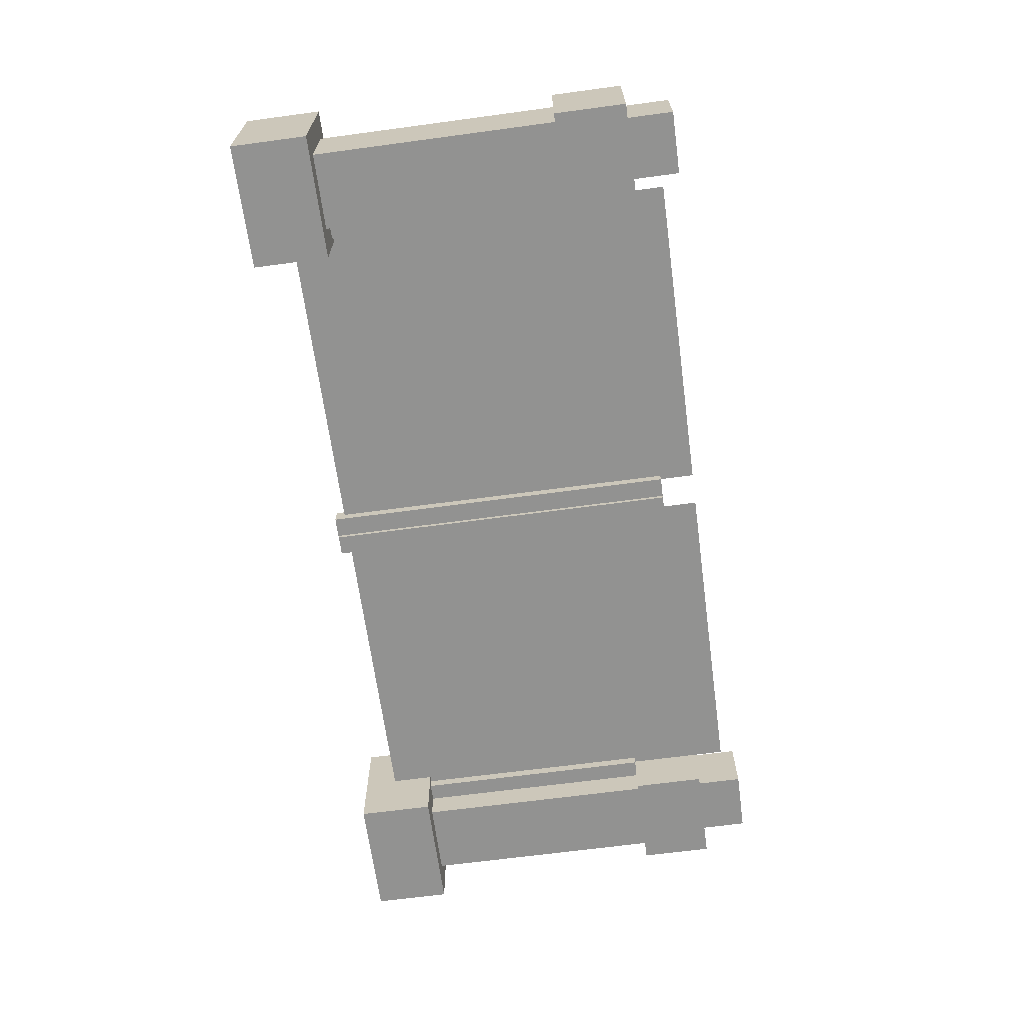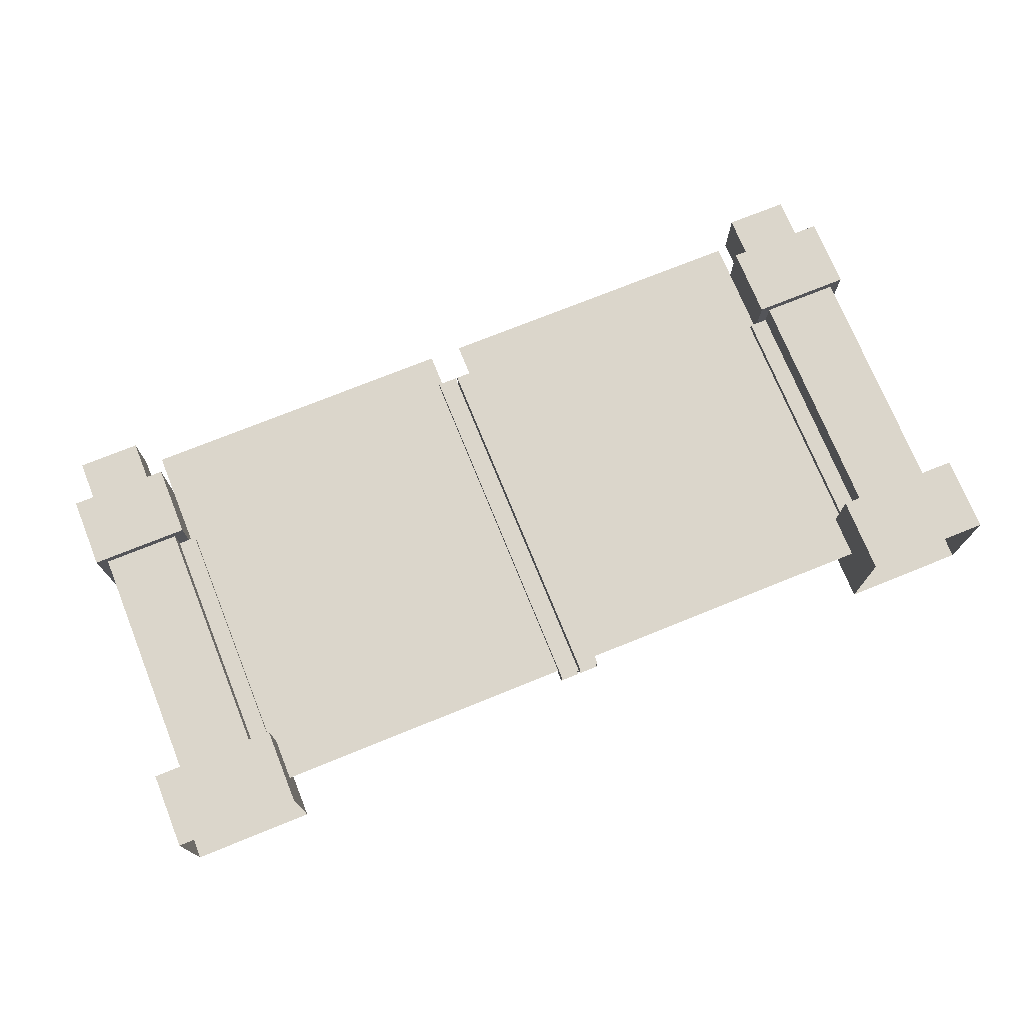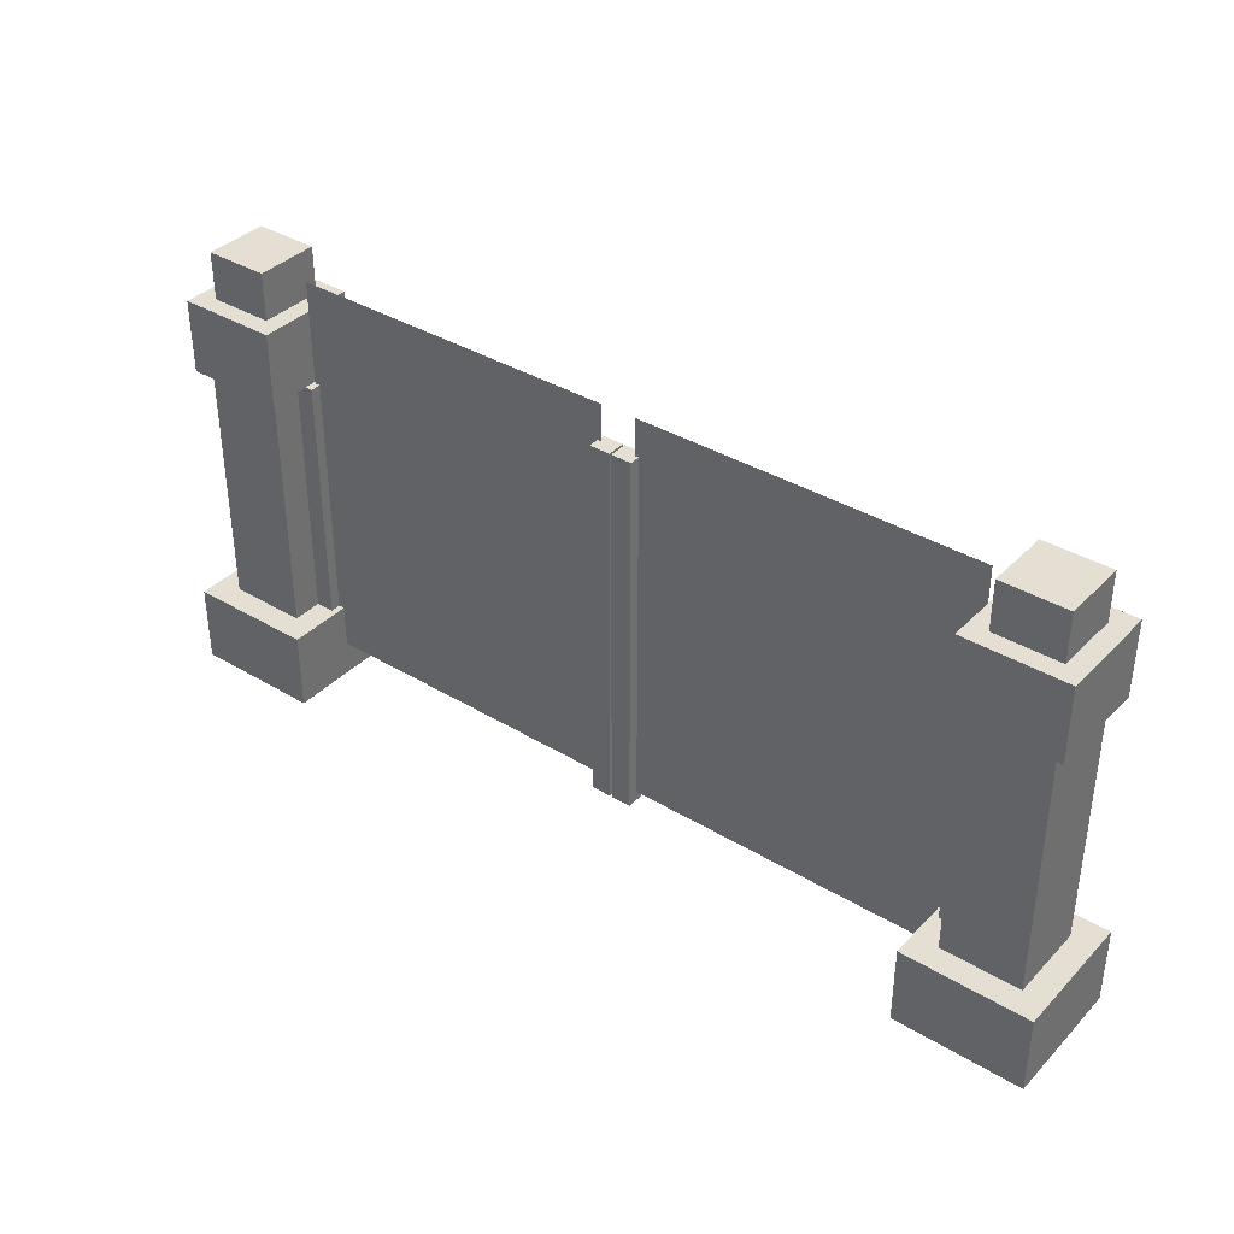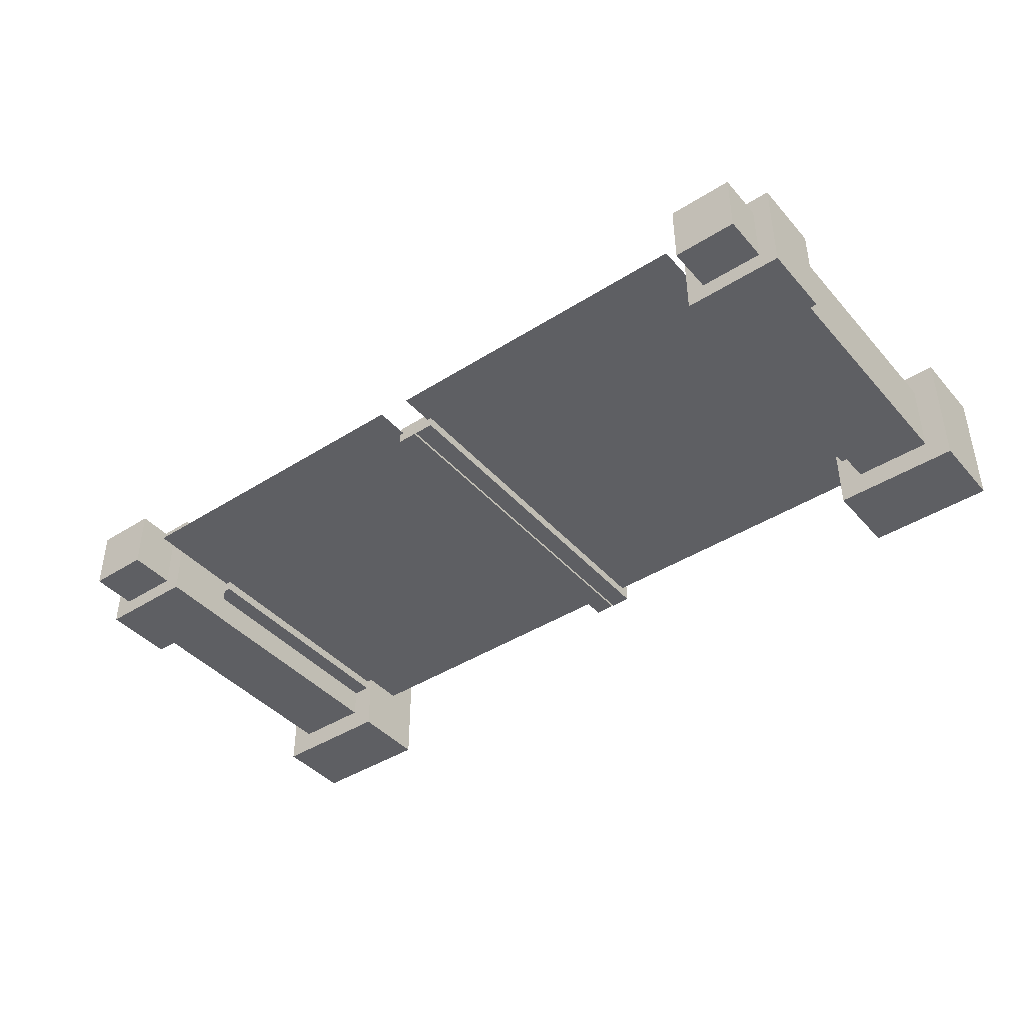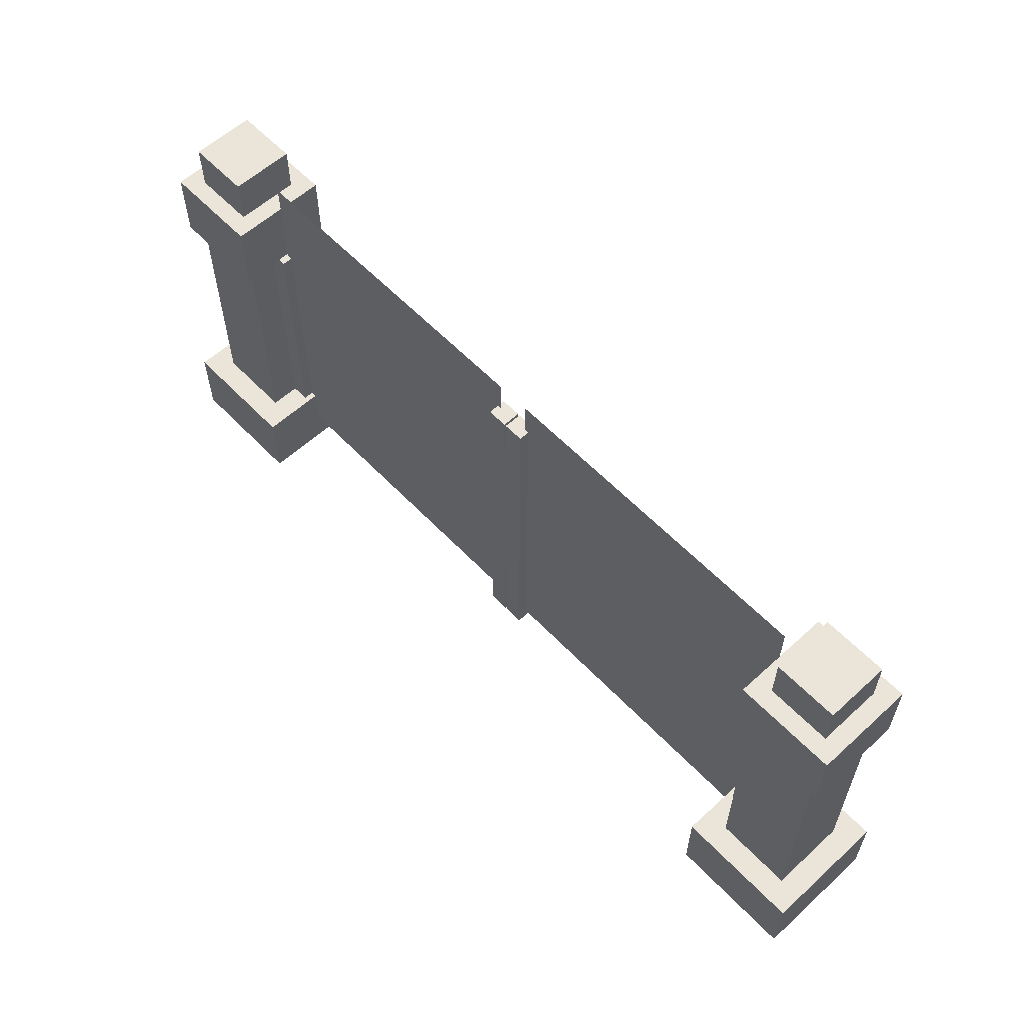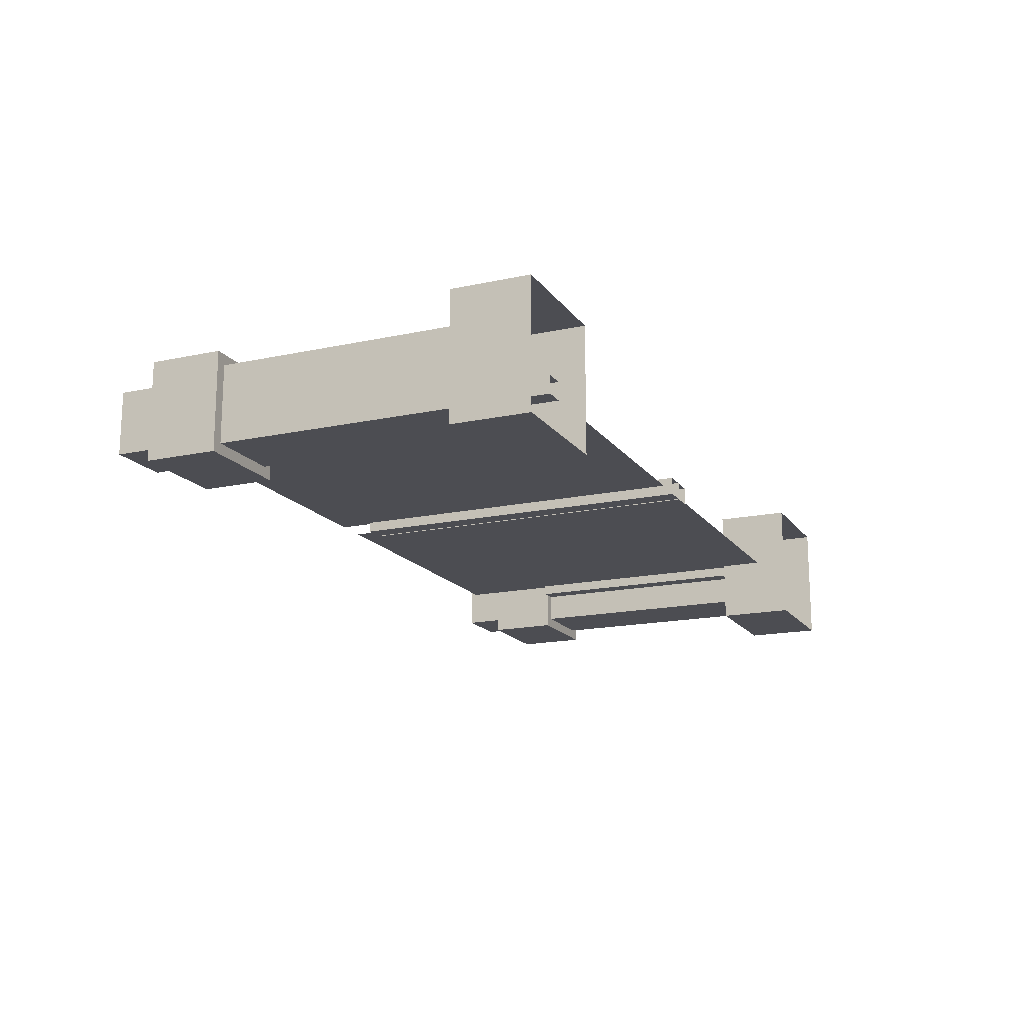
<metadata>
{"format":"obj","ext":"obj","renderer":"f3d","projection":"perspective","resolution":1024,"background":"white","views":[{"elev":-66.2,"azim":-82.3,"up":"+Y"},{"elev":73.5,"azim":158.0,"up":"+Y"},{"elev":37.0,"azim":37.9,"up":"+Z"},{"elev":-42.0,"azim":37.4,"up":"+Y"},{"elev":58.9,"azim":46.8,"up":"+Z"},{"elev":-16.4,"azim":113.9,"up":"+Y"}]}
</metadata>
<code>
g gate_heaven_1
v -0.2264 0.079 0.2354
v -0.01058 0.079 0.2354
v -0.01057 0.079 4.171
v -0.2264 0.079 4.171
v -0.2264 -0.1147 4.171
v -0.2264 -0.1147 0.2354
v -0.2264 0.079 0.2354
v -0.2264 0.079 4.171
v -0.01058 -0.1147 0.2354
v -0.2264 -0.1147 0.2354
v -0.2264 -0.1147 4.171
v -0.01057 -0.1147 4.171
v -0.01058 -0.1147 0.2354
v -0.01057 -0.1147 4.171
v -0.01057 0.079 4.171
v -0.01058 0.079 0.2354
v -0.1804 -0.002828 0.3387
v -3.703 -0.002828 0.3387
v -3.703 -0.002828 4.556
v -0.1804 -0.002828 4.556
v -4.781 0.5102 3.448
v -4.781 0.5102 4.223
v -4.781 -0.5462 4.223
v -4.781 -0.5462 3.448
v -4.667 0.3958 0.6621
v -3.839 0.3958 0.6621
v -3.839 0.3958 3.617
v -4.667 0.3958 3.617
v -4.925 -0.6903 -0.02396
v -4.925 0.6543 -0.02396
v -4.925 0.6543 0.8012
v -4.925 -0.6903 0.8012
v -3.839 -0.4318 0.6621
v -4.667 -0.4318 0.6621
v -4.667 -0.4318 3.617
v -3.839 -0.4318 3.617
v -4.925 0.6543 -0.02396
v -3.58 0.6543 -0.02396
v -3.58 0.6543 0.8012
v -4.925 0.6543 0.8012
v -3.724 0.5102 3.448
v -3.724 0.5102 4.223
v -4.781 0.5102 4.223
v -4.781 0.5102 3.448
v -4.781 -0.5462 3.448
v -4.781 -0.5462 4.223
v -3.724 -0.5462 4.223
v -3.724 -0.5462 3.448
v -3.724 -0.5462 3.448
v -3.724 -0.5462 4.223
v -3.724 0.5102 4.223
v -3.724 0.5102 3.448
v -3.839 0.3958 0.6621
v -3.839 -0.4318 0.6621
v -3.839 -0.4318 3.617
v -3.839 0.3958 3.617
v -3.58 -0.6903 0.8012
v -4.925 -0.6903 0.8012
v -4.925 0.6543 0.8012
v -3.58 0.6543 0.8012
v -3.58 -0.6903 -0.02396
v -4.925 -0.6903 -0.02396
v -4.925 -0.6903 0.8012
v -3.58 -0.6903 0.8012
v -3.724 0.5102 4.223
v -3.724 -0.5462 4.223
v -4.781 -0.5462 4.223
v -4.781 0.5102 4.223
v -3.58 0.6543 -0.02396
v -3.58 -0.6903 -0.02396
v -3.58 -0.6903 0.8012
v -3.58 0.6543 0.8012
v -4.667 -0.4318 0.6621
v -4.667 0.3958 0.6621
v -4.667 0.3958 3.617
v -4.667 -0.4318 3.617
v -4.781 0.5102 3.448
v -4.781 -0.5462 3.448
v -3.724 -0.5462 3.448
v -3.724 0.5102 3.448
v -3.644 -0.1147 0.2354
v -3.86 -0.1147 0.2354
v -3.86 -0.1147 3.451
v -3.644 -0.1147 3.451
v -3.644 0.079 3.451
v -3.644 0.079 0.2354
v -3.644 -0.1147 0.2354
v -3.644 -0.1147 3.451
v -3.86 0.079 0.2354
v -3.644 0.079 0.2354
v -3.644 0.079 3.451
v -3.86 0.079 3.451
v -3.86 0.079 0.2354
v -3.86 0.079 3.451
v -3.86 -0.1147 3.451
v -3.86 -0.1147 0.2354
v 0.2264 0.079 0.2354
v 0.2264 0.079 4.171
v 0.01057 0.079 4.171
v 0.01058 0.079 0.2354
v 0.2264 -0.1147 4.171
v 0.2264 0.079 4.171
v 0.2264 0.079 0.2354
v 0.2264 -0.1147 0.2354
v 0.01058 -0.1147 0.2354
v 0.01057 -0.1147 4.171
v 0.2264 -0.1147 4.171
v 0.2264 -0.1147 0.2354
v 0.01058 -0.1147 0.2354
v 0.01058 0.079 0.2354
v 0.01057 0.079 4.171
v 0.01057 -0.1147 4.171
v 0.1804 -0.002828 0.3387
v 0.1804 -0.002828 4.556
v 3.703 -0.002828 4.556
v 3.703 -0.002828 0.3387
v 4.781 0.5102 3.448
v 4.781 -0.5462 3.448
v 4.781 -0.5462 4.223
v 4.781 0.5102 4.223
v 4.667 0.3958 0.6621
v 4.667 0.3958 3.617
v 3.839 0.3958 3.617
v 3.839 0.3958 0.6621
v 4.925 -0.6903 -0.02396
v 4.925 -0.6903 0.8012
v 4.925 0.6543 0.8012
v 4.925 0.6543 -0.02396
v 3.839 -0.4318 0.6621
v 3.839 -0.4318 3.617
v 4.667 -0.4318 3.617
v 4.667 -0.4318 0.6621
v 4.925 0.6543 -0.02396
v 4.925 0.6543 0.8012
v 3.58 0.6543 0.8012
v 3.58 0.6543 -0.02396
v 3.724 0.5102 3.448
v 4.781 0.5102 3.448
v 4.781 0.5102 4.223
v 3.724 0.5102 4.223
v 4.781 -0.5462 3.448
v 3.724 -0.5462 3.448
v 3.724 -0.5462 4.223
v 4.781 -0.5462 4.223
v 3.724 -0.5462 3.448
v 3.724 0.5102 3.448
v 3.724 0.5102 4.223
v 3.724 -0.5462 4.223
v 3.839 0.3958 0.6621
v 3.839 0.3958 3.617
v 3.839 -0.4318 3.617
v 3.839 -0.4318 0.6621
v 3.58 -0.6903 0.8012
v 3.58 0.6543 0.8012
v 4.925 0.6543 0.8012
v 4.925 -0.6903 0.8012
v 3.58 -0.6903 -0.02396
v 3.58 -0.6903 0.8012
v 4.925 -0.6903 0.8012
v 4.925 -0.6903 -0.02396
v 3.724 0.5102 4.223
v 4.781 0.5102 4.223
v 4.781 -0.5462 4.223
v 3.724 -0.5462 4.223
v 3.58 0.6543 -0.02396
v 3.58 0.6543 0.8012
v 3.58 -0.6903 0.8012
v 3.58 -0.6903 -0.02396
v 4.667 -0.4318 0.6621
v 4.667 -0.4318 3.617
v 4.667 0.3958 3.617
v 4.667 0.3958 0.6621
v 4.781 0.5102 3.448
v 3.724 0.5102 3.448
v 3.724 -0.5462 3.448
v 4.781 -0.5462 3.448
v 3.644 -0.1147 0.2354
v 3.644 -0.1147 3.451
v 3.86 -0.1147 3.451
v 3.86 -0.1147 0.2354
v 3.644 0.079 3.451
v 3.644 -0.1147 3.451
v 3.644 -0.1147 0.2354
v 3.644 0.079 0.2354
v 3.86 0.079 0.2354
v 3.86 0.079 3.451
v 3.644 0.079 3.451
v 3.644 0.079 0.2354
v 3.86 0.079 0.2354
v 3.86 -0.1147 0.2354
v 3.86 -0.1147 3.451
v 3.86 0.079 3.451
v 3.644 -0.1147 3.451
v 3.644 0.079 3.451
v 3.86 0.079 3.451
v 3.86 -0.1147 3.451
v -0.2264 -0.1147 4.171
v -0.2264 0.079 4.171
v -0.01057 0.079 4.171
v -0.01057 -0.1147 4.171
v 0.01057 -0.1147 4.171
v 0.01057 0.079 4.171
v 0.2264 0.079 4.171
v 0.2264 -0.1147 4.171
v -3.86 -0.1147 3.451
v -3.86 0.079 3.451
v -3.644 0.079 3.451
v -3.644 -0.1147 3.451
v -4.589 0.3186 4.095
v -4.589 0.3186 4.724
v -4.589 -0.3545 4.724
v -4.589 -0.3545 4.095
v -3.916 0.3186 4.095
v -3.916 0.3186 4.724
v -4.589 0.3186 4.724
v -4.589 0.3186 4.095
v -4.589 -0.3545 4.095
v -4.589 -0.3545 4.724
v -3.916 -0.3545 4.724
v -3.916 -0.3545 4.095
v -3.916 -0.3545 4.095
v -3.916 -0.3545 4.724
v -3.916 0.3186 4.724
v -3.916 0.3186 4.095
v -3.916 0.3186 4.724
v -3.916 -0.3545 4.724
v -4.589 -0.3545 4.724
v -4.589 0.3186 4.724
v -4.589 0.3186 4.095
v -4.589 -0.3545 4.095
v -3.916 -0.3545 4.095
v -3.916 0.3186 4.095
v 4.589 0.3186 4.095
v 4.589 -0.3545 4.095
v 4.589 -0.3545 4.724
v 4.589 0.3186 4.724
v 3.916 0.3186 4.095
v 4.589 0.3186 4.095
v 4.589 0.3186 4.724
v 3.916 0.3186 4.724
v 4.589 -0.3545 4.095
v 3.916 -0.3545 4.095
v 3.916 -0.3545 4.724
v 4.589 -0.3545 4.724
v 3.916 -0.3545 4.095
v 3.916 0.3186 4.095
v 3.916 0.3186 4.724
v 3.916 -0.3545 4.724
v 3.916 0.3186 4.724
v 4.589 0.3186 4.724
v 4.589 -0.3545 4.724
v 3.916 -0.3545 4.724
v 4.589 0.3186 4.095
v 3.916 0.3186 4.095
v 3.916 -0.3545 4.095
v 4.589 -0.3545 4.095
f -254 -255 -256
f -253 -254 -256
f -250 -251 -252
f -249 -250 -252
f -246 -247 -248
f -245 -246 -248
f -242 -243 -244
f -241 -242 -244
f -238 -239 -240
f -237 -238 -240
f -234 -235 -236
f -233 -234 -236
f -230 -231 -232
f -229 -230 -232
f -226 -227 -228
f -225 -226 -228
f -222 -223 -224
f -221 -222 -224
f -218 -219 -220
f -217 -218 -220
f -214 -215 -216
f -213 -214 -216
f -210 -211 -212
f -209 -210 -212
f -206 -207 -208
f -205 -206 -208
f -202 -203 -204
f -201 -202 -204
f -198 -199 -200
f -197 -198 -200
f -194 -195 -196
f -193 -194 -196
f -190 -191 -192
f -189 -190 -192
f -186 -187 -188
f -185 -186 -188
f -182 -183 -184
f -181 -182 -184
f -178 -179 -180
f -177 -178 -180
f -174 -175 -176
f -173 -174 -176
f -170 -171 -172
f -169 -170 -172
f -166 -167 -168
f -165 -166 -168
f -162 -163 -164
f -161 -162 -164
f -158 -159 -160
f -157 -158 -160
f -154 -155 -156
f -153 -154 -156
f -150 -151 -152
f -149 -150 -152
f -146 -147 -148
f -145 -146 -148
f -142 -143 -144
f -141 -142 -144
f -138 -139 -140
f -137 -138 -140
f -134 -135 -136
f -133 -134 -136
f -130 -131 -132
f -129 -130 -132
f -126 -127 -128
f -125 -126 -128
f -122 -123 -124
f -121 -122 -124
f -118 -119 -120
f -117 -118 -120
f -114 -115 -116
f -113 -114 -116
f -110 -111 -112
f -109 -110 -112
f -106 -107 -108
f -105 -106 -108
f -102 -103 -104
f -101 -102 -104
f -98 -99 -100
f -97 -98 -100
f -94 -95 -96
f -93 -94 -96
f -90 -91 -92
f -89 -90 -92
f -86 -87 -88
f -85 -86 -88
f -82 -83 -84
f -81 -82 -84
f -78 -79 -80
f -77 -78 -80
f -74 -75 -76
f -73 -74 -76
f -70 -71 -72
f -69 -70 -72
f -66 -67 -68
f -65 -66 -68
f -62 -63 -64
f -61 -62 -64
f -58 -59 -60
f -57 -58 -60
f -54 -55 -56
f -53 -54 -56
f -50 -51 -52
f -49 -50 -52
f -46 -47 -48
f -45 -46 -48
f -42 -43 -44
f -41 -42 -44
f -38 -39 -40
f -37 -38 -40
f -34 -35 -36
f -33 -34 -36
f -30 -31 -32
f -29 -30 -32
f -26 -27 -28
f -25 -26 -28
f -22 -23 -24
f -21 -22 -24
f -18 -19 -20
f -17 -18 -20
f -14 -15 -16
f -13 -14 -16
f -10 -11 -12
f -9 -10 -12
f -6 -7 -8
f -5 -6 -8
f -2 -3 -4
f -1 -2 -4

</code>
